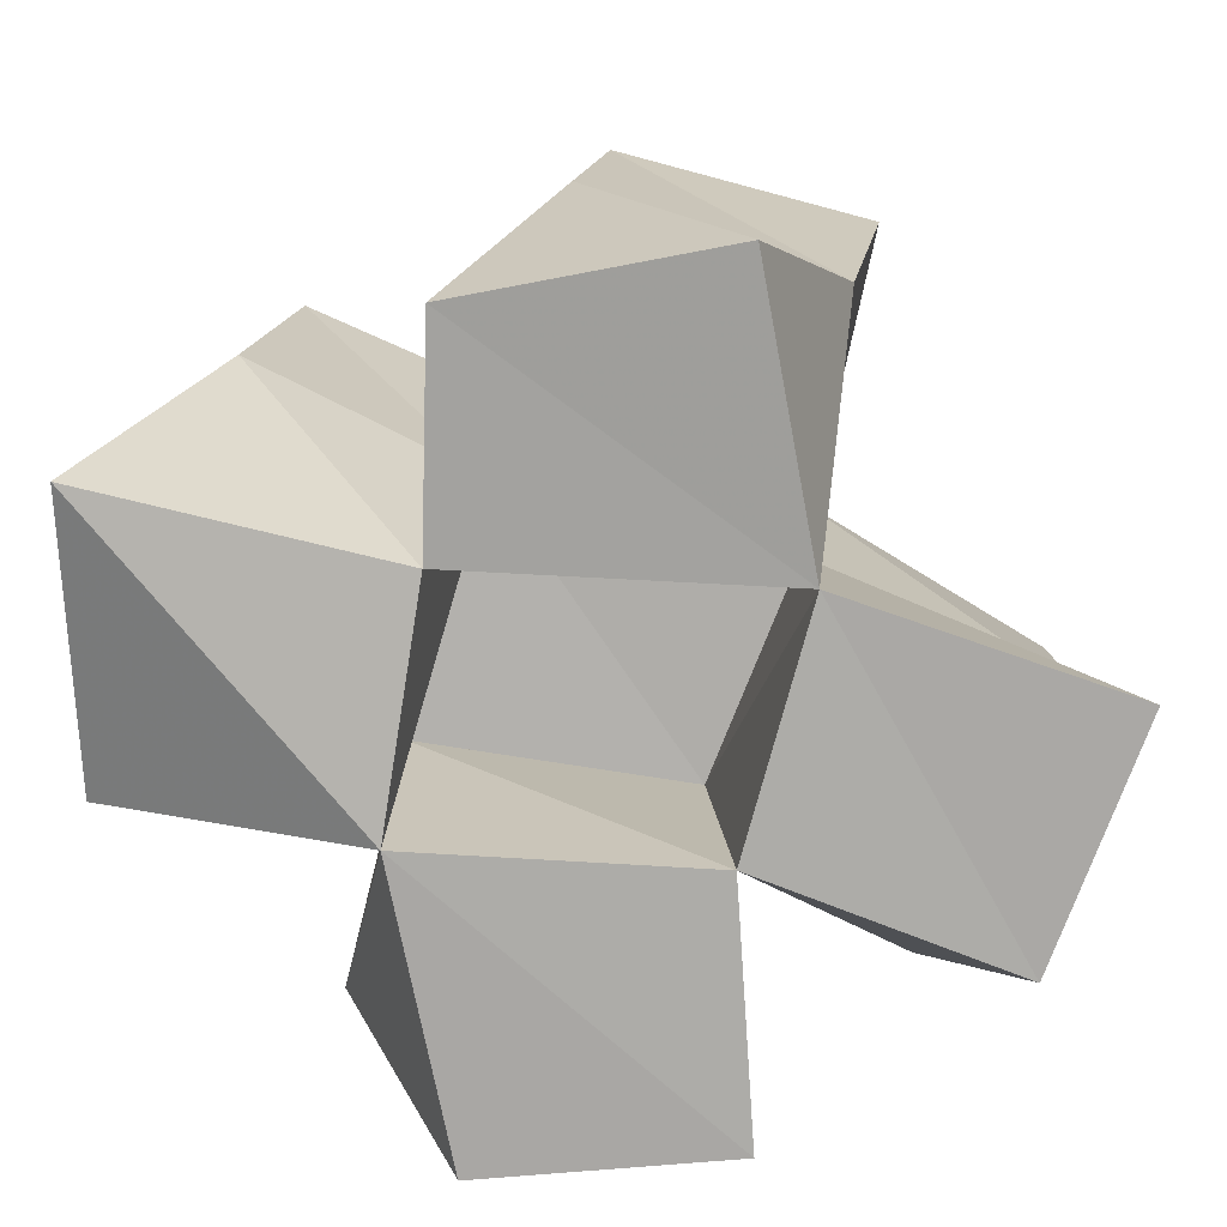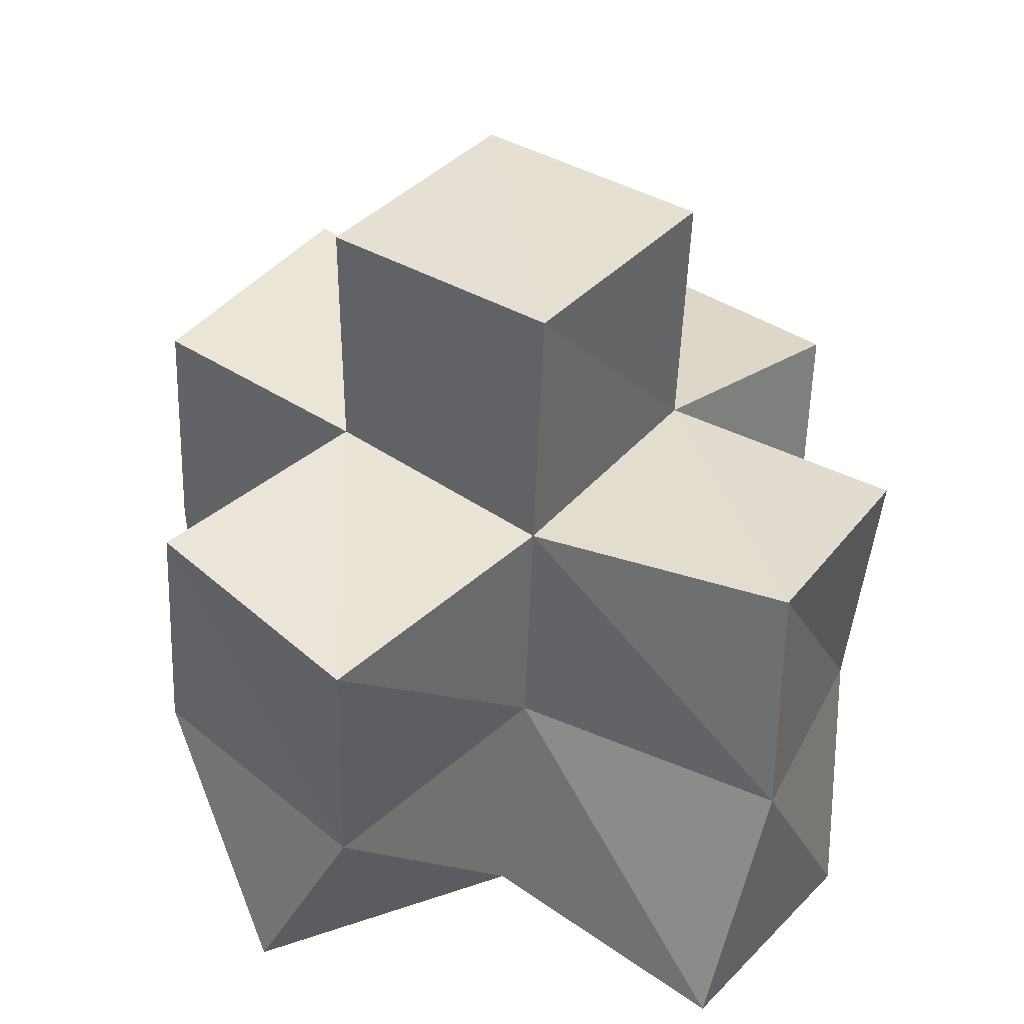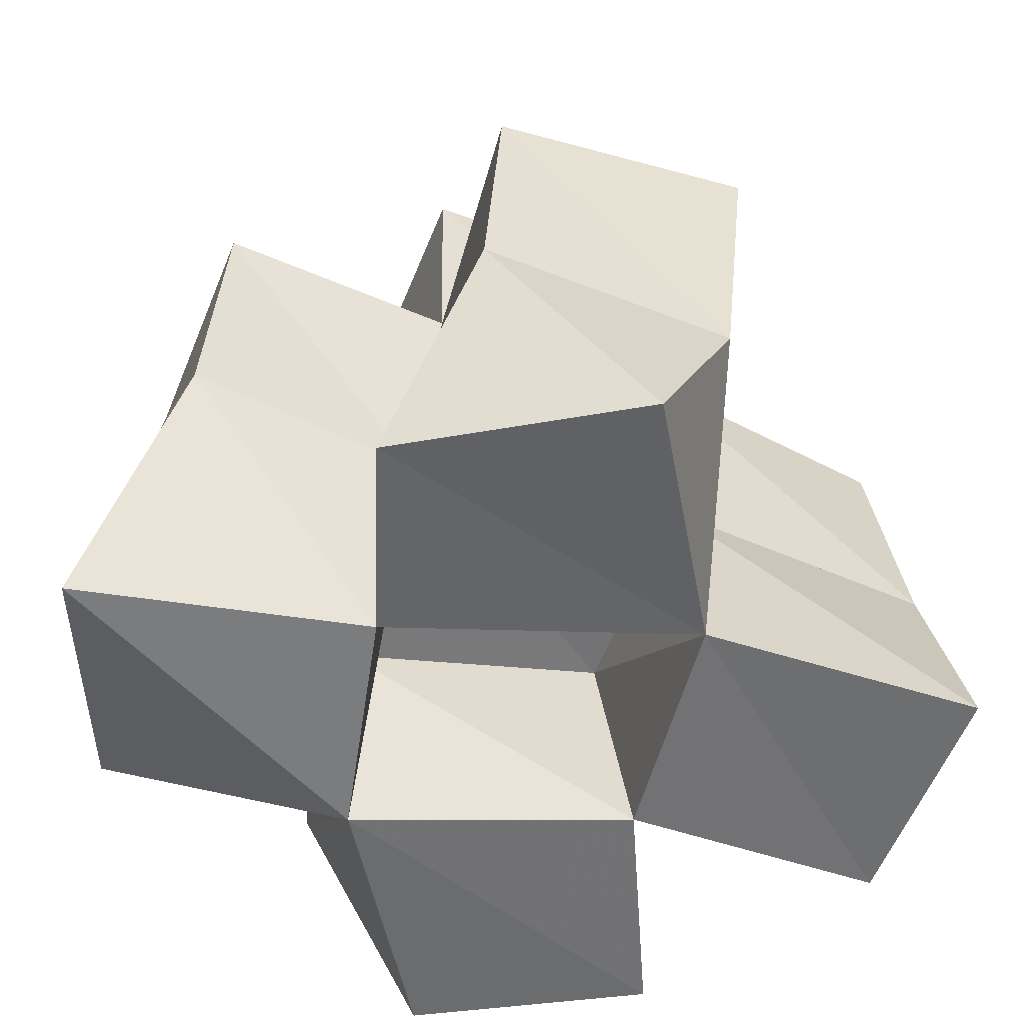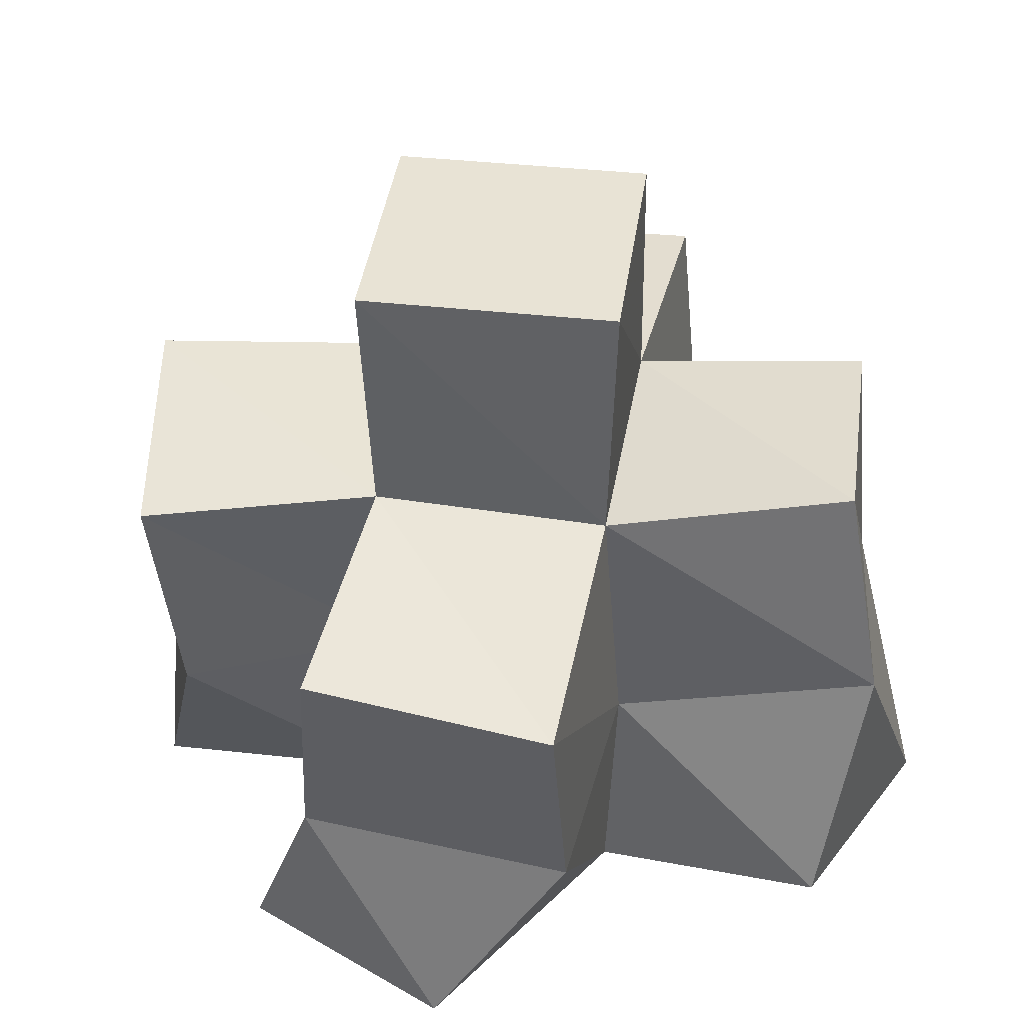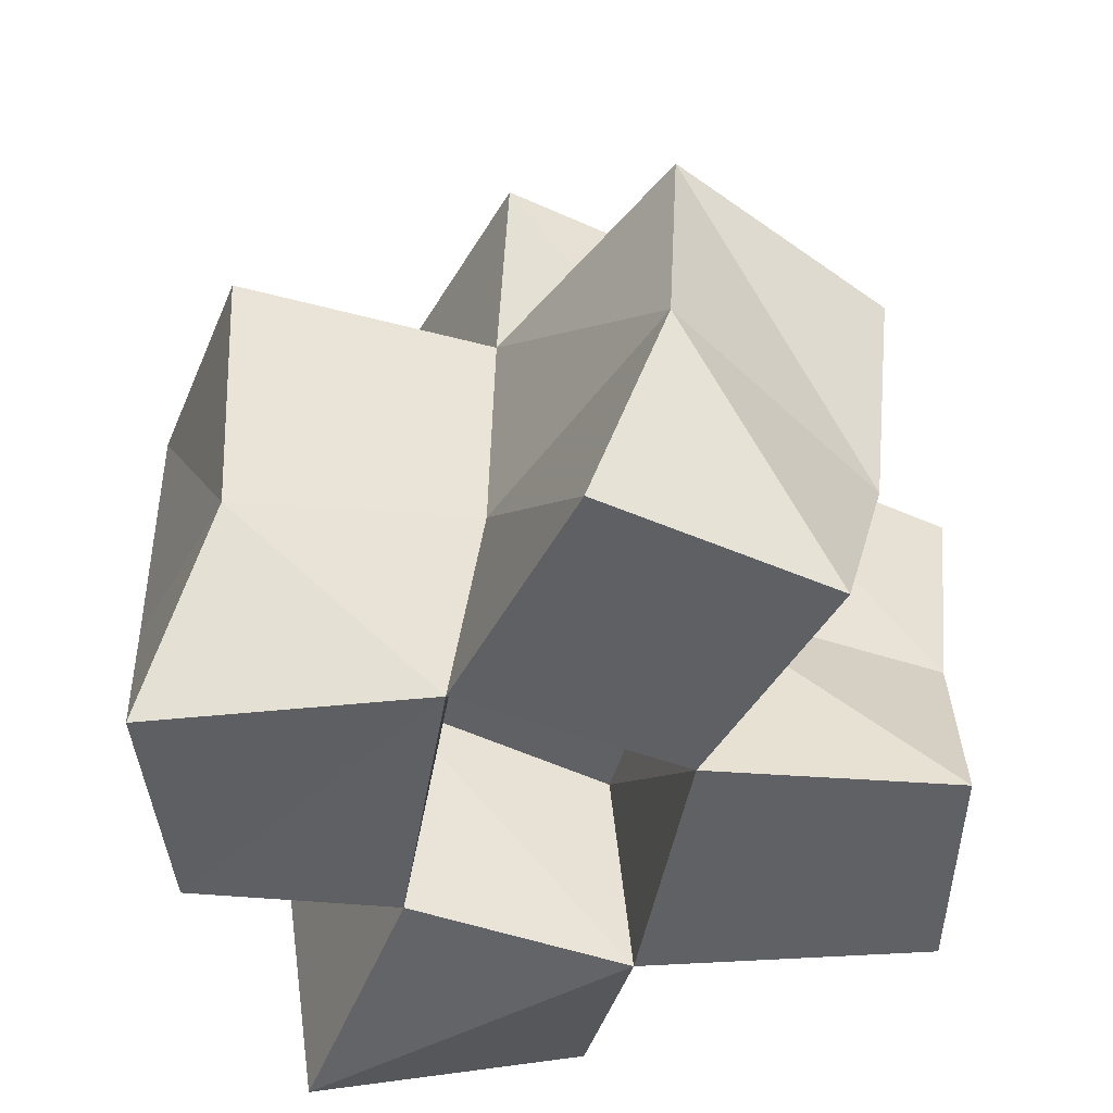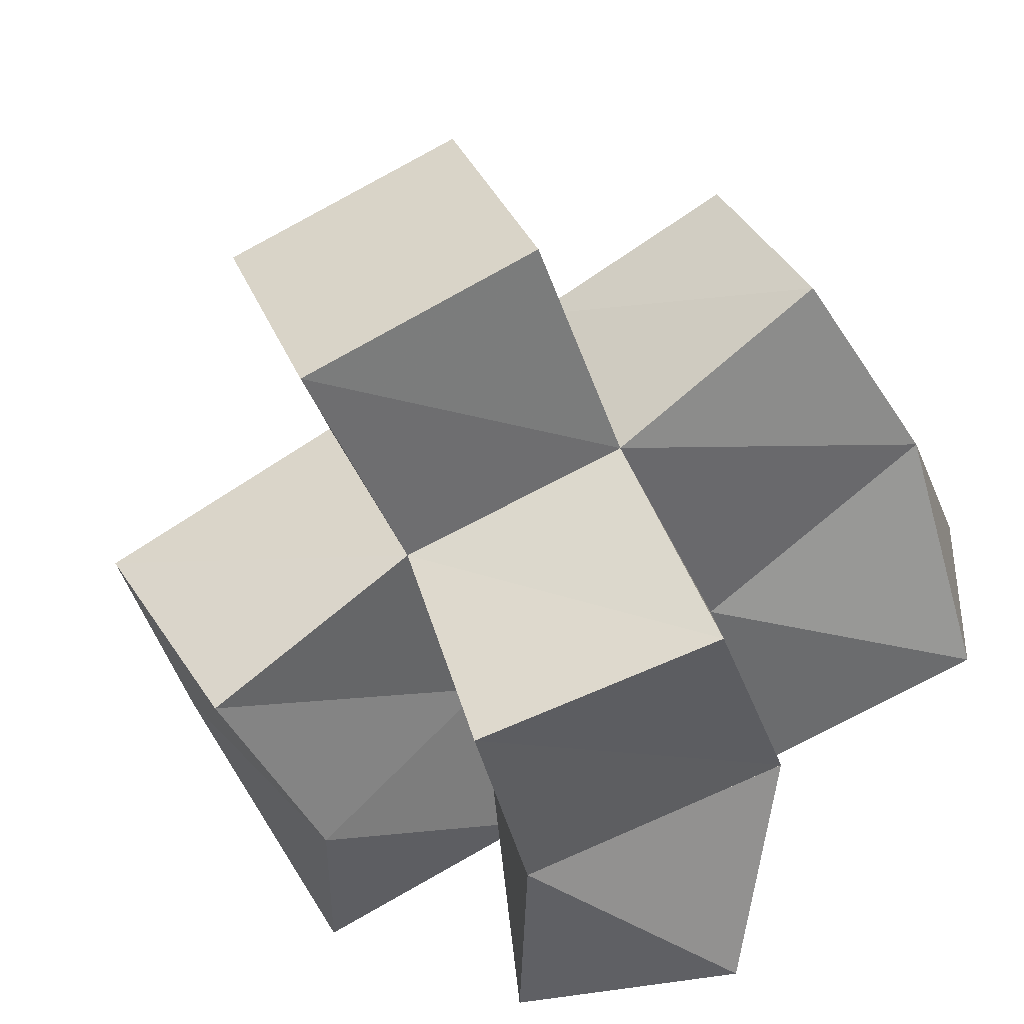
<metadata>
{"format":"obj","ext":"obj","renderer":"f3d","projection":"perspective","resolution":1024,"background":"white","views":[{"elev":15.1,"azim":1.4,"up":"+Z"},{"elev":37.6,"azim":58.3,"up":"+Y"},{"elev":36.7,"azim":-2.2,"up":"+Z"},{"elev":42.0,"azim":-150.6,"up":"+Y"},{"elev":-45.4,"azim":83.2,"up":"+Y"},{"elev":-47.8,"azim":-160.4,"up":"+Z"}]}
</metadata>
<code>
v -0.3056 0.1129 1.069
v -0.308 0.162 1.085
v -0.2573 0.1 1.066
v -0.2574 0.1445 1.07
v -0.306 0.1 1.124
v -0.285 0.153 1.134
v -0.2504 0.1045 1.11
v -0.2431 0.1486 1.114
v -0.246 0.1 1.01
v -0.2682 0.1409 1.026
v -0.1986 0.1 1.014
v -0.2154 0.1427 1.011
v -0.2019 0.1014 1.062
v -0.2066 0.147 1.061
v -0.1897 0.1029 1.107
v -0.1908 0.1489 1.101
v -0.2491 0.1031 1.151
v -0.2289 0.1483 1.164
v -0.1997 0.1002 1.161
v -0.1834 0.1393 1.149
v -0.1543 0.1 1.045
v -0.1708 0.1429 1.033
v -0.1376 0.1 1.09
v -0.1397 0.1506 1.075
v -0.298 0.2064 1.088
v -0.2541 0.1967 1.067
v -0.2799 0.2022 1.135
v -0.2367 0.1979 1.116
v -0.2695 0.1874 1.018
v -0.2213 0.1893 1.005
v -0.2091 0.1962 1.053
v -0.1893 0.1953 1.1
v -0.224 0.1967 1.164
v -0.1763 0.191 1.152
v -0.1678 0.1917 1.028
v -0.1436 0.198 1.072
v -0.2541 0.246 1.07
v -0.2069 0.2454 1.052
v -0.2358 0.2454 1.117
v -0.1889 0.2451 1.098
f 1 2 4
f 3 1 4
f 2 6 8
f 4 2 8
f 6 5 7
f 8 6 7
f 5 1 3
f 7 5 3
f 8 7 3
f 4 8 3
f 2 1 5
f 6 2 5
f 9 10 12
f 11 9 12
f 10 4 14
f 12 10 14
f 4 3 13
f 14 4 13
f 3 9 11
f 13 3 11
f 14 13 11
f 12 14 11
f 10 9 3
f 4 10 3
f 7 8 16
f 15 7 16
f 8 18 20
f 16 8 20
f 18 17 19
f 20 18 19
f 17 7 15
f 19 17 15
f 20 19 15
f 16 20 15
f 8 7 17
f 18 8 17
f 13 14 22
f 21 13 22
f 14 16 24
f 22 14 24
f 16 15 23
f 24 16 23
f 15 13 21
f 23 15 21
f 24 23 21
f 22 24 21
f 14 13 15
f 16 14 15
f 2 25 26
f 4 2 26
f 25 27 28
f 26 25 28
f 27 6 8
f 28 27 8
f 6 2 4
f 8 6 4
f 28 8 4
f 26 28 4
f 25 2 6
f 27 25 6
f 10 29 30
f 12 10 30
f 29 26 31
f 30 29 31
f 26 4 14
f 31 26 14
f 4 10 12
f 14 4 12
f 31 14 12
f 30 31 12
f 29 10 4
f 26 29 4
f 8 28 32
f 16 8 32
f 28 33 34
f 32 28 34
f 33 18 20
f 34 33 20
f 18 8 16
f 20 18 16
f 34 20 16
f 32 34 16
f 28 8 18
f 33 28 18
f 14 31 35
f 22 14 35
f 31 32 36
f 35 31 36
f 32 16 24
f 36 32 24
f 16 14 22
f 24 16 22
f 36 24 22
f 35 36 22
f 31 14 16
f 32 31 16
f 4 26 31
f 14 4 31
f 26 28 32
f 31 26 32
f 28 8 16
f 32 28 16
f 8 4 14
f 16 8 14
f 32 16 14
f 31 32 14
f 26 4 8
f 28 26 8
f 26 37 38
f 31 26 38
f 37 39 40
f 38 37 40
f 39 28 32
f 40 39 32
f 28 26 31
f 32 28 31
f 40 32 31
f 38 40 31
f 37 26 28
f 39 37 28

</code>
